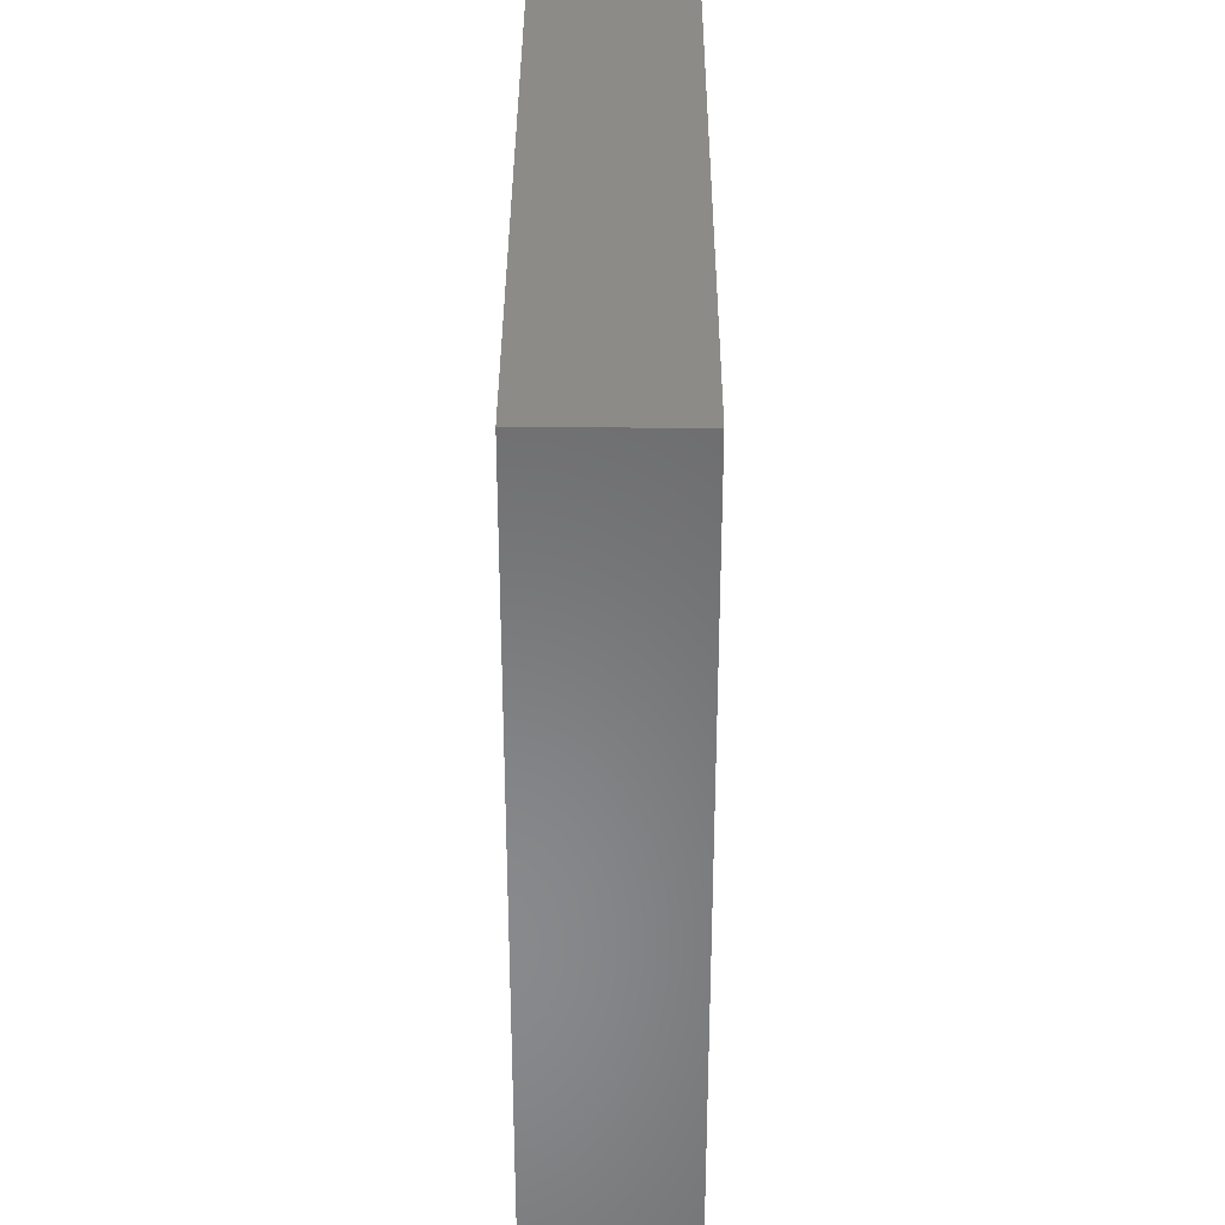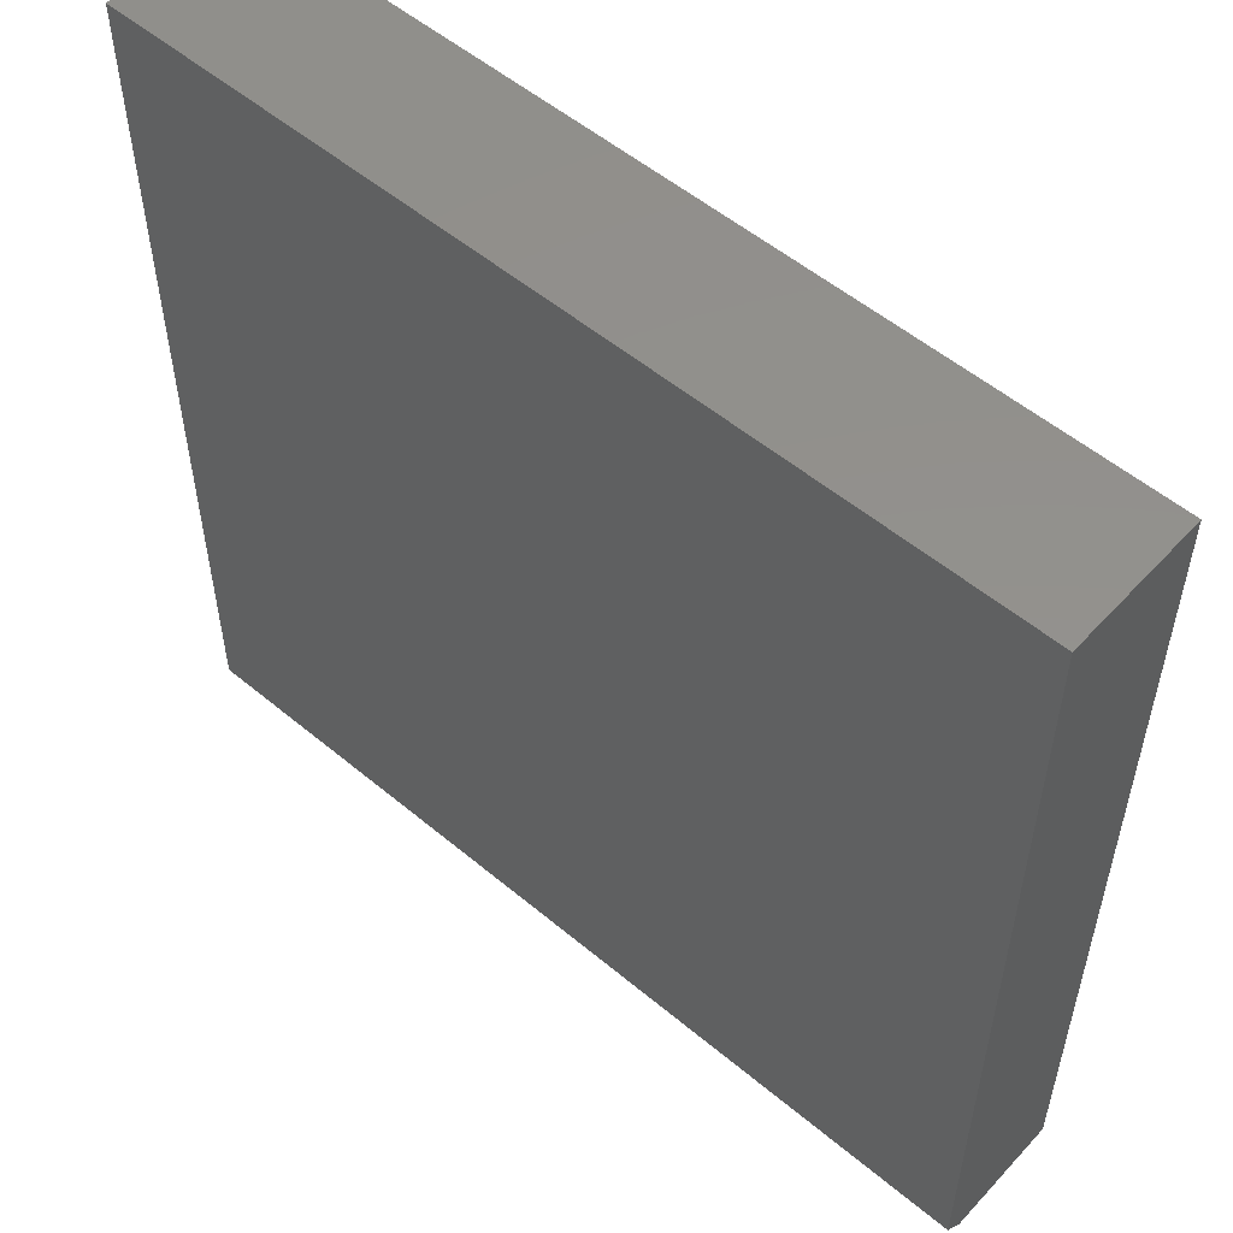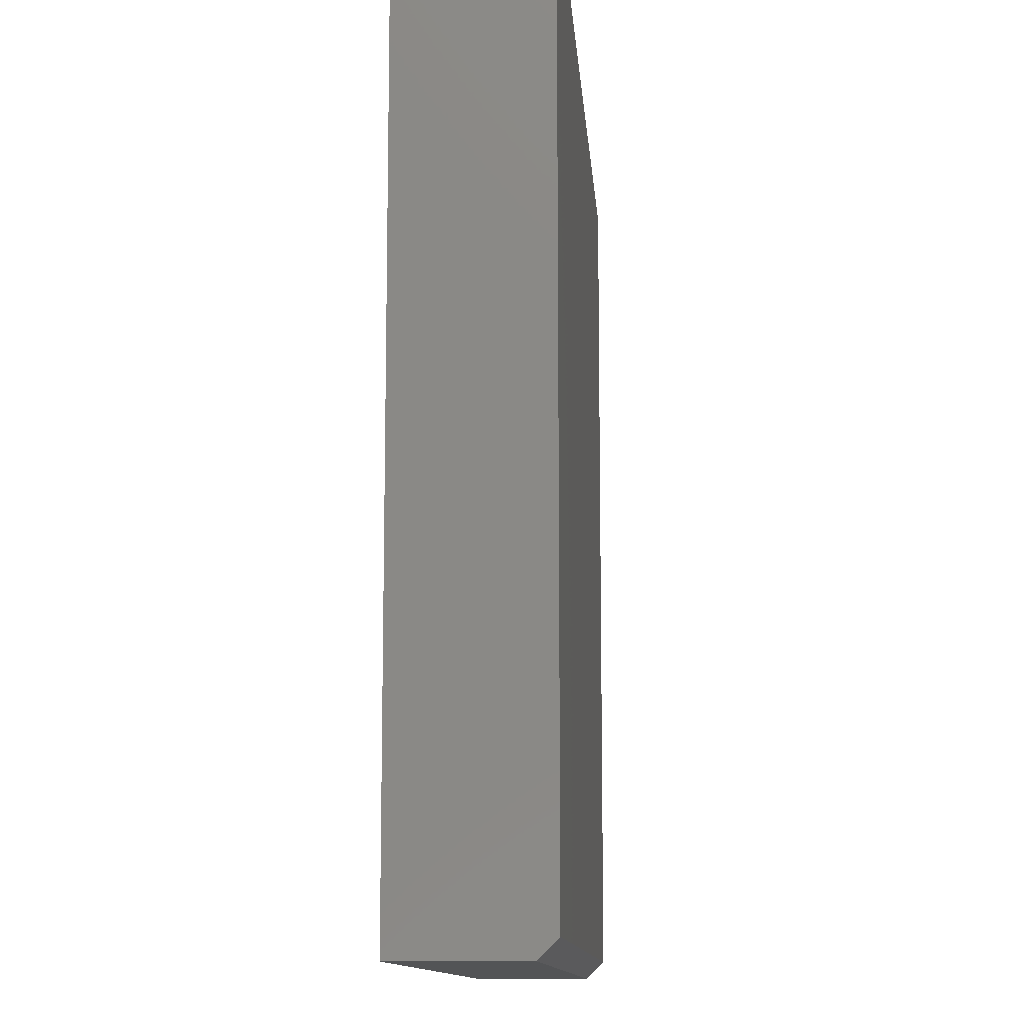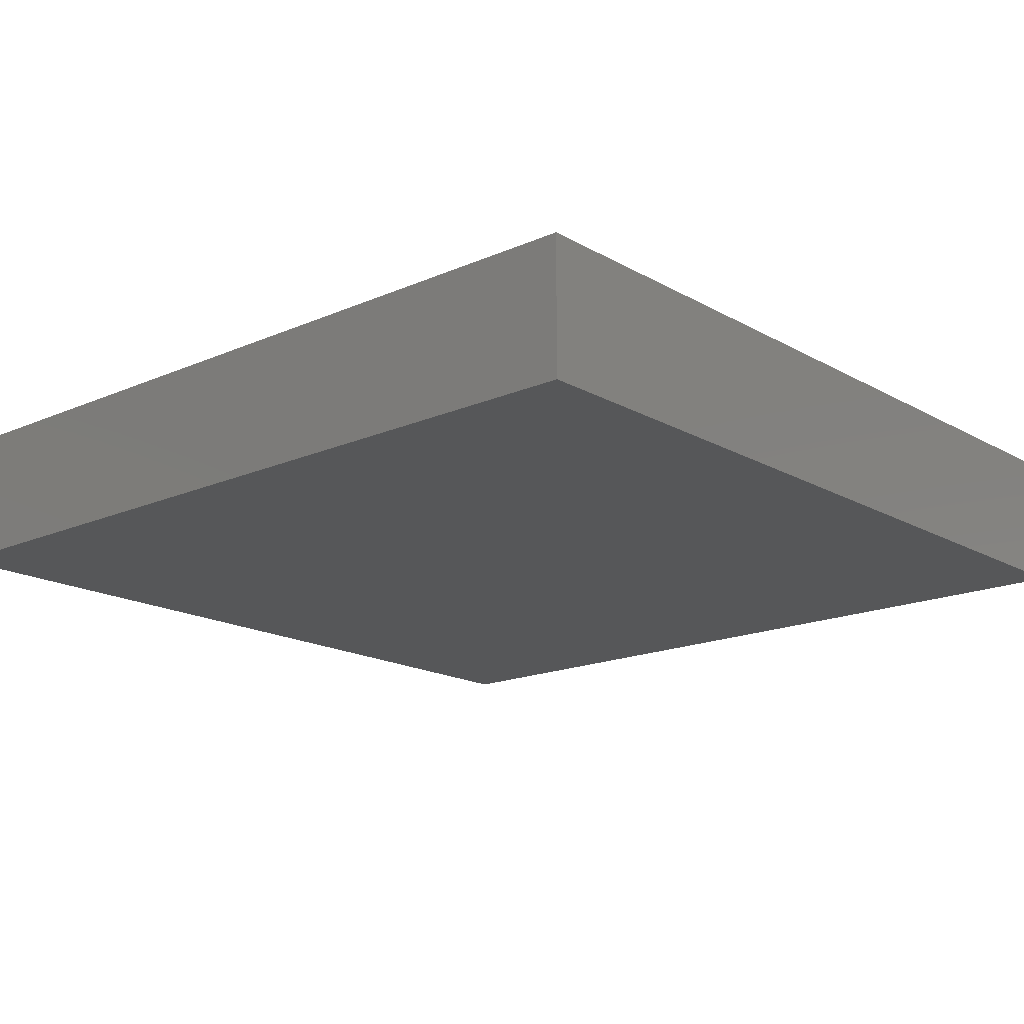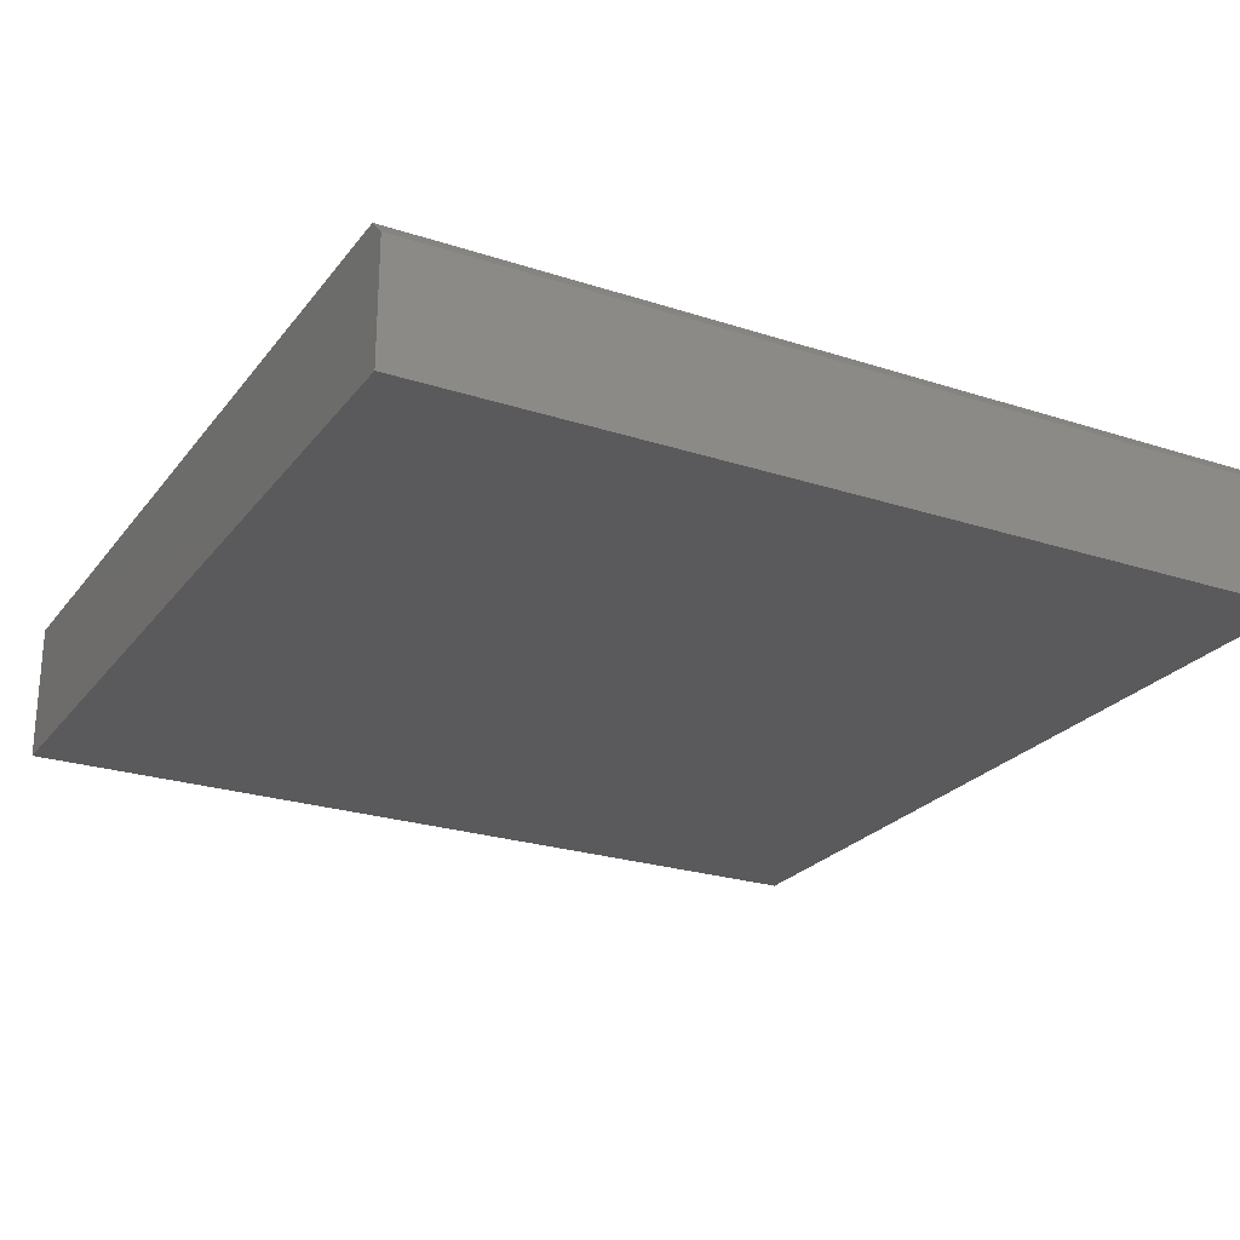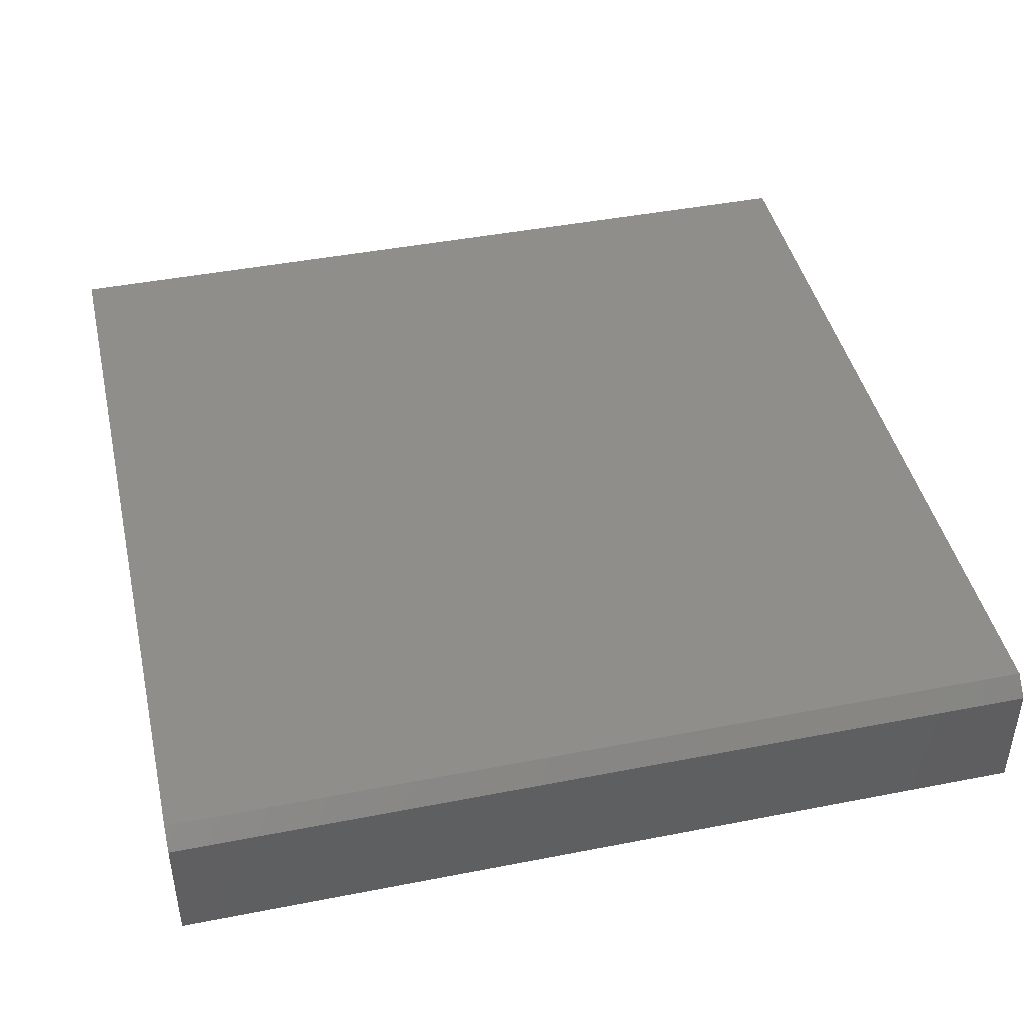
<metadata>
{"format":"stl","ext":"stl","renderer":"f3d","projection":"perspective","resolution":1024,"background":"white","views":[{"elev":34.6,"azim":-89.8,"up":"+Y"},{"elev":54.3,"azim":41.5,"up":"+Y"},{"elev":-11.5,"azim":-85.8,"up":"+Y"},{"elev":-17.0,"azim":131.4,"up":"+Z"},{"elev":-24.4,"azim":-28.2,"up":"+Z"},{"elev":43.8,"azim":-12.9,"up":"+Z"}]}
</metadata>
<code>
# stl→obj: 10 verts, 16 faces
v -0.375 -0.75 -0.0625
v 0.375 -0.75 -0.0625
v -0.375 -0.75 0.0403
v 0.375 -0.75 0.0403
v -0.375 7.395e-18 0.05592
v -0.375 0 -0.0625
v -0.375 -0.7344 0.05592
v 0.375 4.903e-17 0.05592
v 0.375 -0.7344 0.05592
v 0.375 4.163e-17 -0.0625
f 1 2 3
f 3 2 4
f 5 6 7
f 7 6 1
f 7 1 3
f 8 5 9
f 9 5 7
f 10 8 2
f 2 8 9
f 2 9 4
f 4 9 3
f 3 9 7
f 6 5 10
f 10 5 8
f 6 10 1
f 1 10 2

</code>
